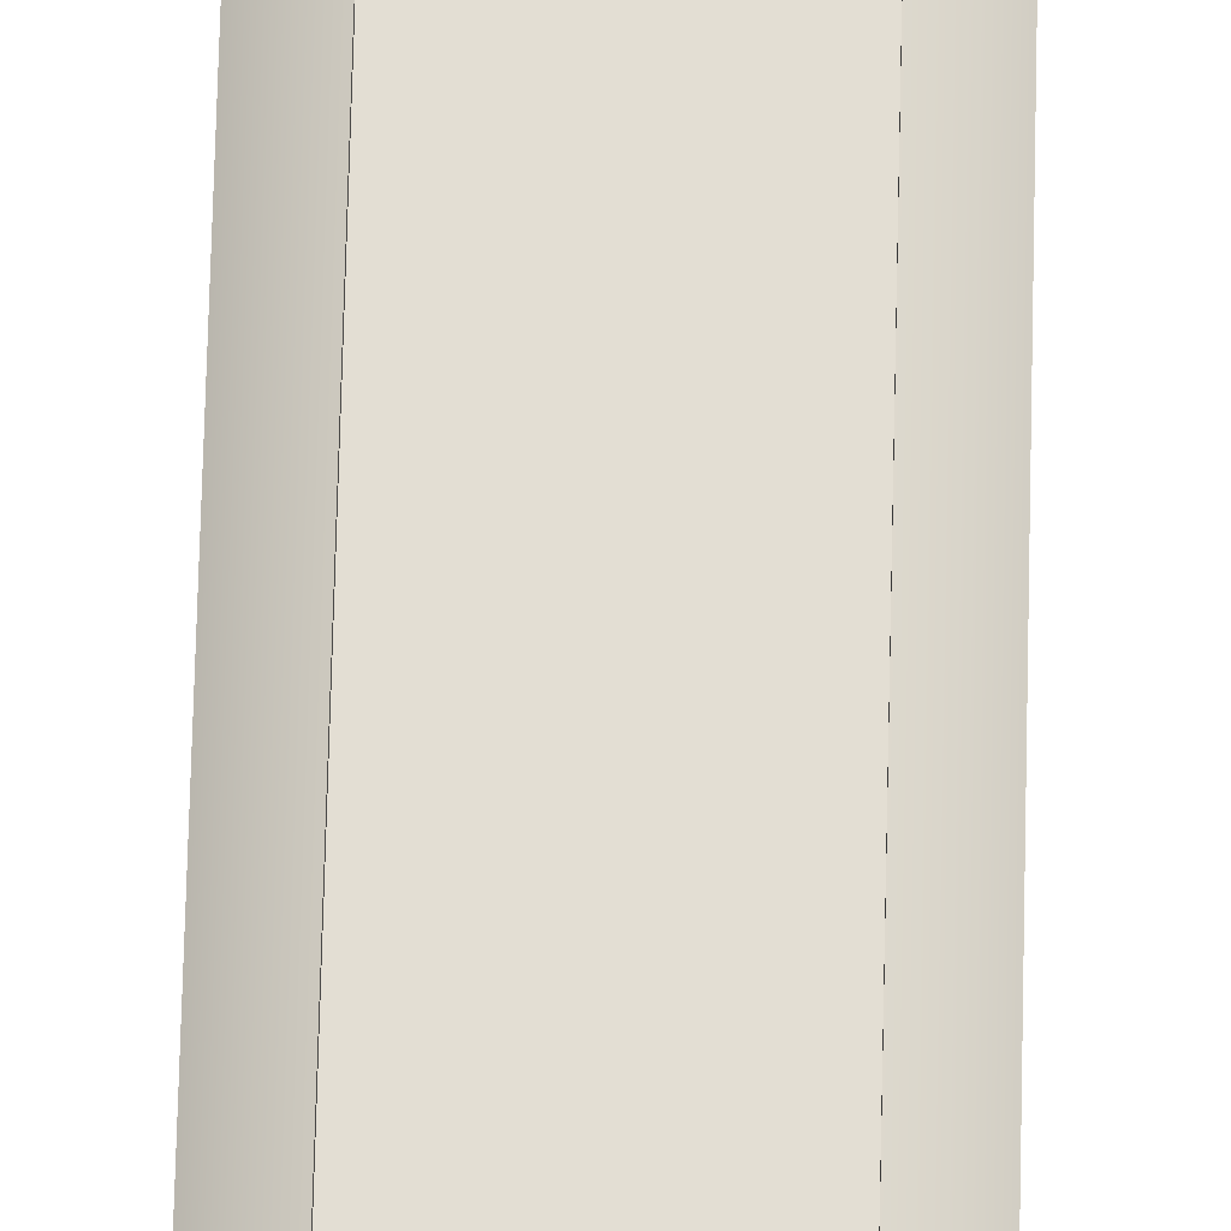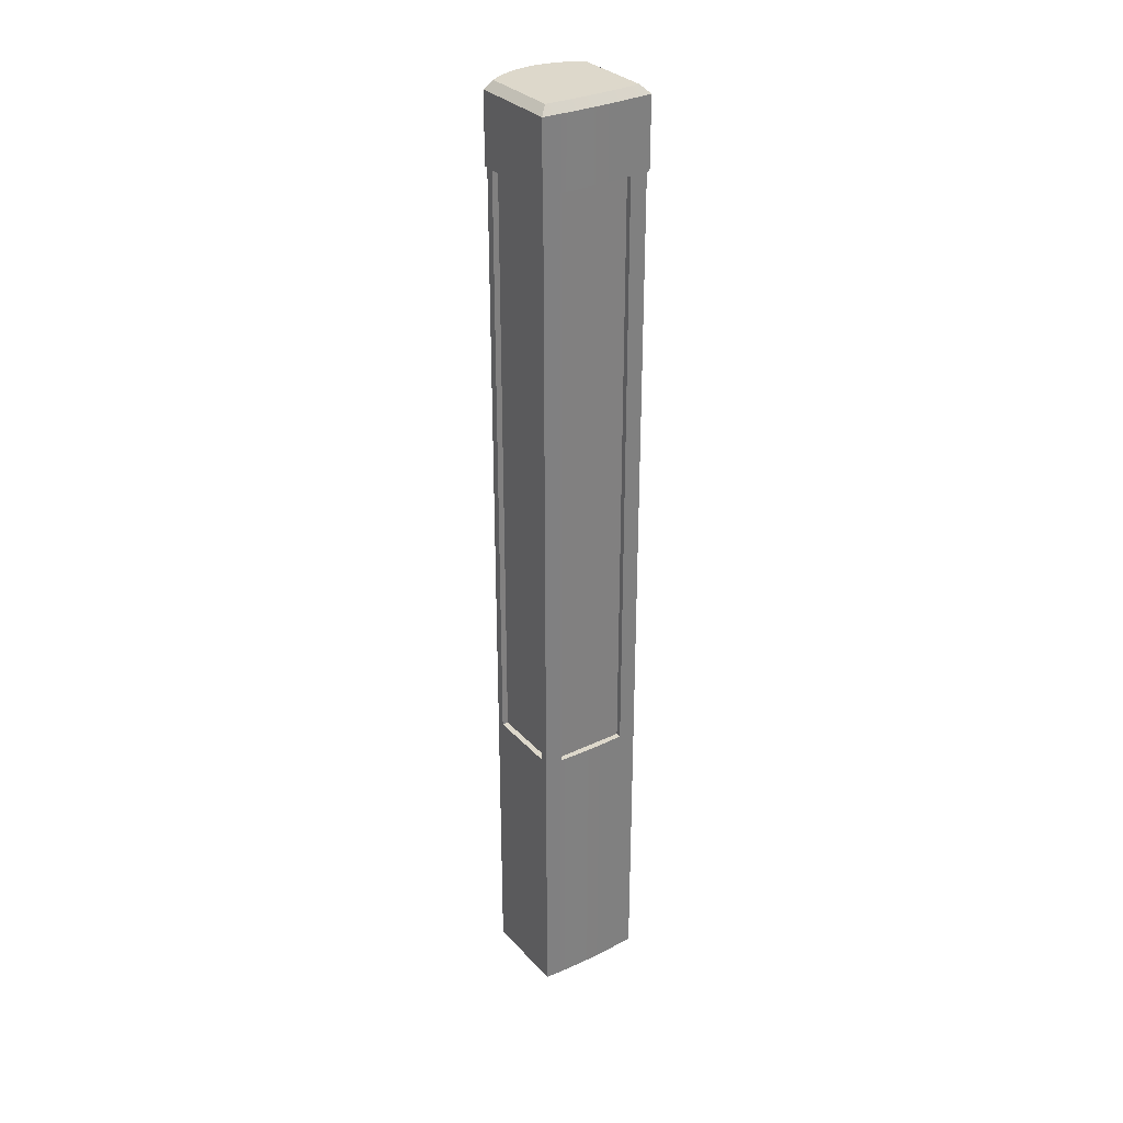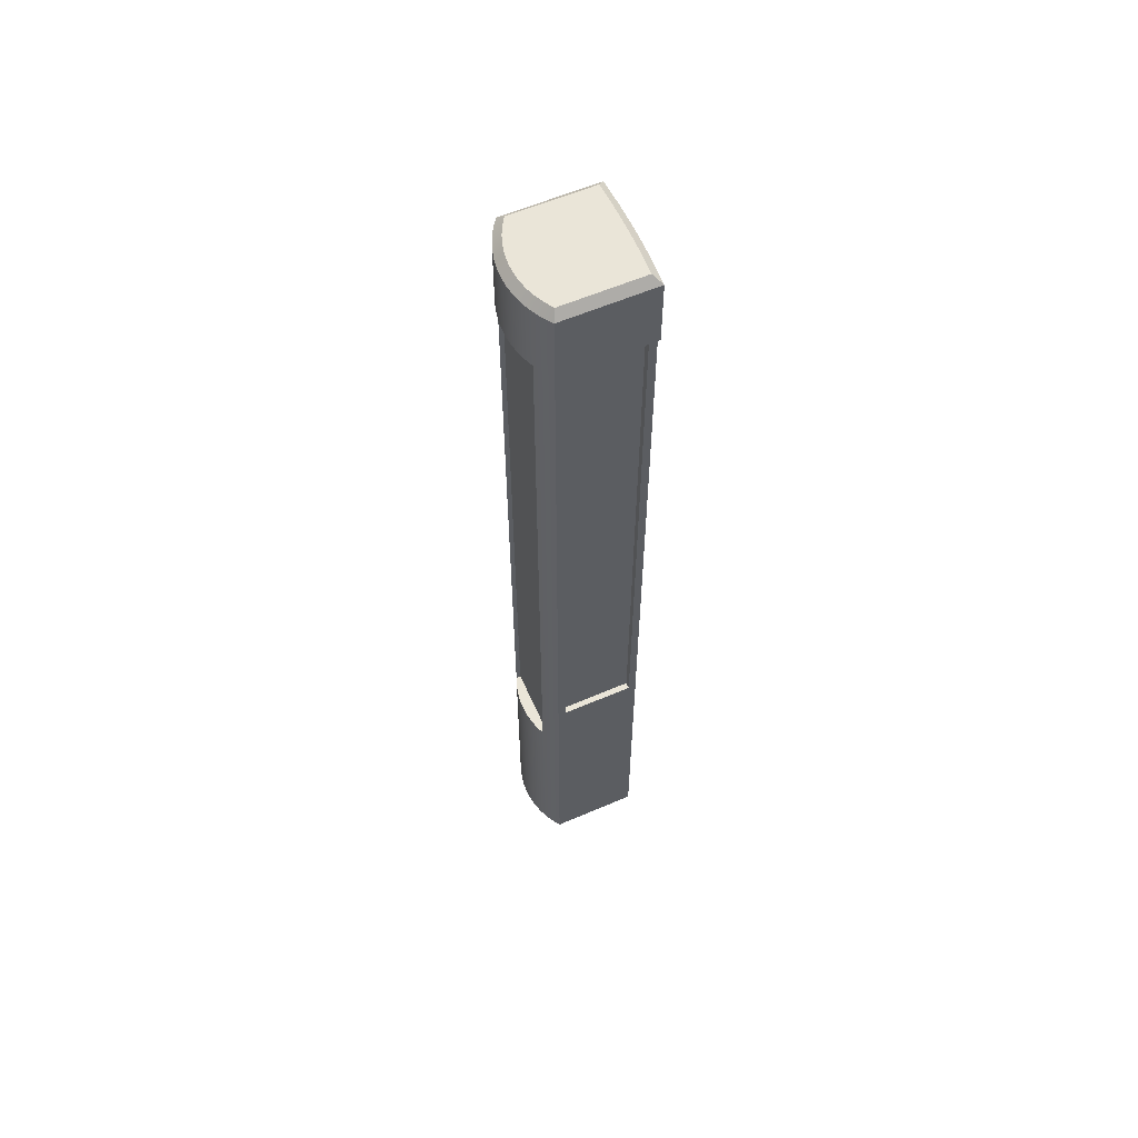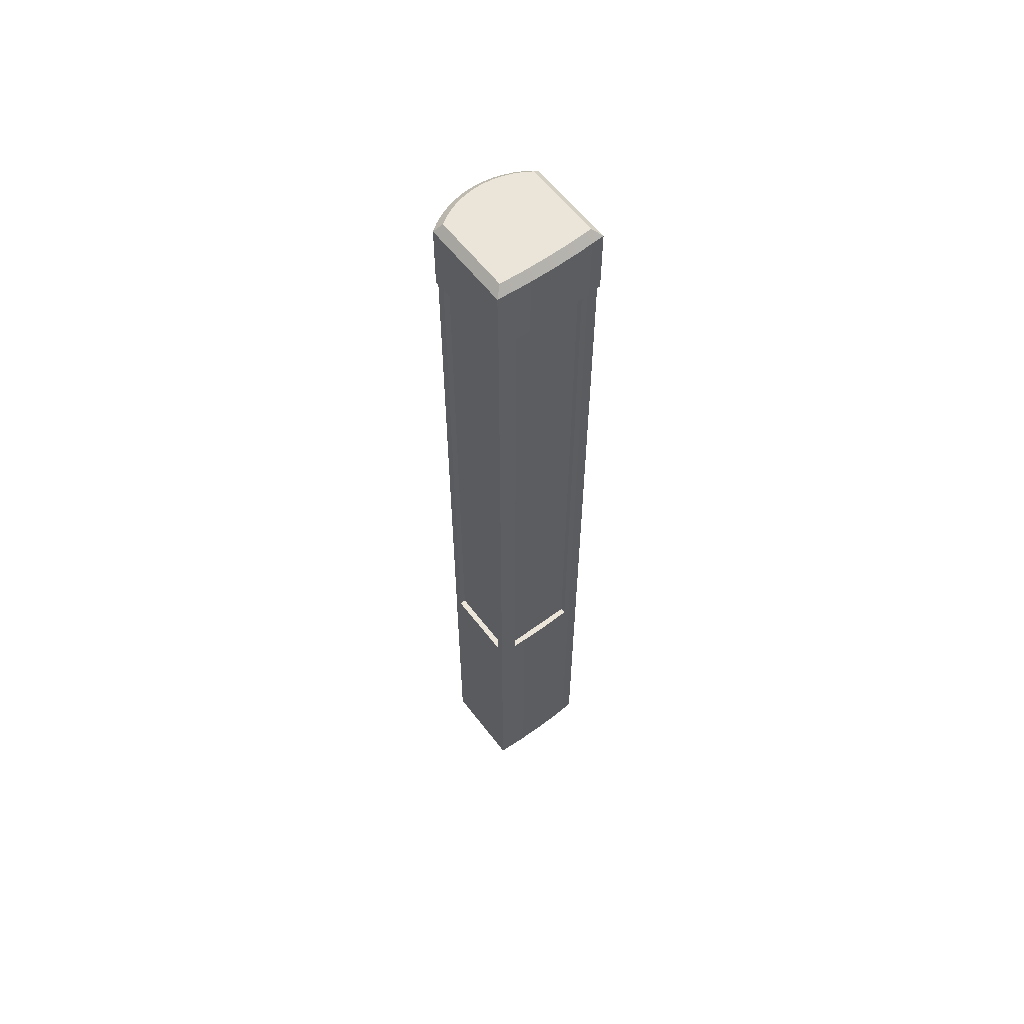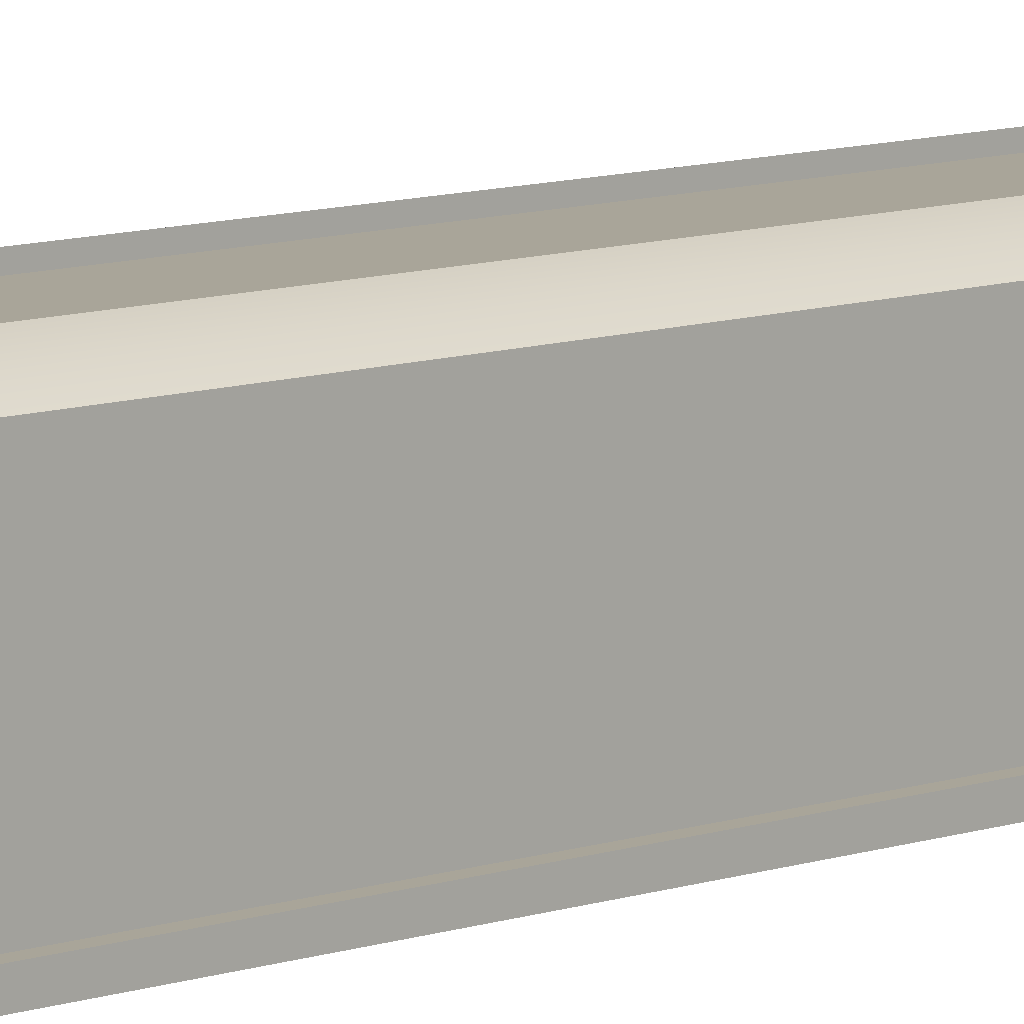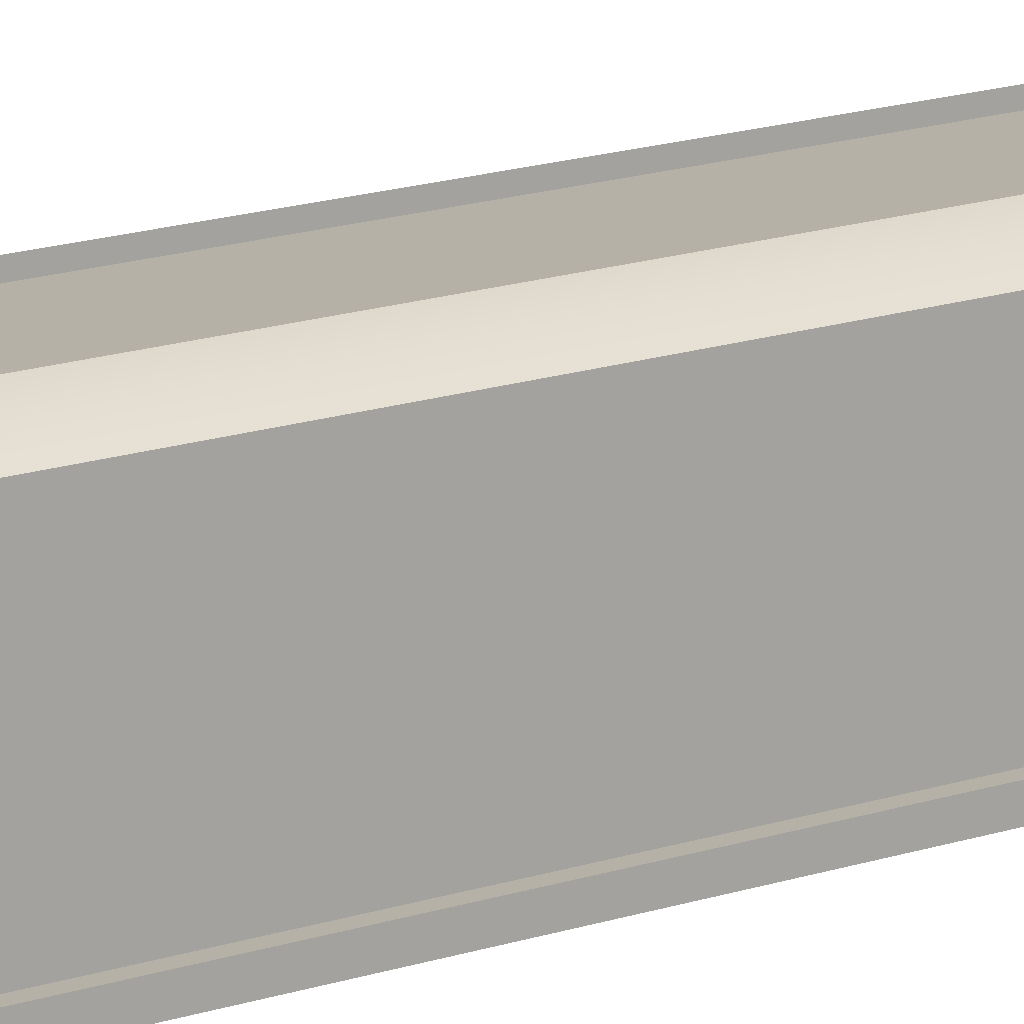
<metadata>
{"format":"obj","ext":"obj","renderer":"f3d","projection":"perspective","resolution":1024,"background":"white","views":[{"elev":67.2,"azim":1.4,"up":"+Z"},{"elev":31.2,"azim":145.8,"up":"+Y"},{"elev":59.6,"azim":66.2,"up":"+Y"},{"elev":59.4,"azim":142.8,"up":"+Y"},{"elev":7.4,"azim":40.7,"up":"+Z"},{"elev":12.1,"azim":-132.7,"up":"+Z"}]}
</metadata>
<code>
g Body1
v 90.11 1473 46.67
v 90.11 1473 59.67
v 90.11 0 59.67
v 90.11 0 -86.86
v 90.11 1473 -86.86
v 90.11 1473 -74.09
v 90.11 480 -74.09
v 90.11 480 46.67
v 80.6 1473 66.43
v 70.57 1473 72.42
v 60.11 1473 77.6
v 60.11 370 77.6
v 45.67 370 83.15
v 30.73 370 87.17
v 15.45 370 89.59
v -0 370 90.4
v -15.45 370 89.59
v -30.73 370 87.17
v -45.67 370 83.15
v -60.11 370 77.6
v -60.11 1473 77.6
v -70.57 1473 72.42
v -80.6 1473 66.43
v -90.11 1473 59.67
v -90.11 0 59.67
v -76.81 0 68.82
v -62.58 0 76.47
v -47.6 0 82.51
v -32.06 0 86.88
v -16.13 0 89.52
v -0 0 90.4
v 16.13 0 89.52
v 32.06 0 86.88
v 47.6 0 82.51
v 62.58 0 76.47
v 76.81 0 68.82
v 76.81 1178 68.82
v 76.81 883.8 68.82
v 76.81 589.2 68.82
v 76.81 294.6 68.82
v 62.58 1178 76.47
v 62.58 883.8 76.47
v 62.58 589.2 76.47
v 62.58 294.6 76.47
v 47.6 294.6 82.51
v 32.06 294.6 86.88
v 16.13 294.6 89.52
v 0 294.6 90.4
v -16.13 294.6 89.52
v -32.06 294.6 86.88
v -47.6 294.6 82.51
v -62.58 1178 76.47
v -62.58 883.8 76.47
v -62.58 589.2 76.47
v -62.58 294.6 76.47
v -76.81 1178 68.82
v -76.81 883.8 68.82
v -76.81 589.2 68.82
v -76.81 294.6 68.82
v 60.11 1473 -88.8
v 70.12 1473 -88.24
v 80.12 1473 -87.59
v 45.09 0 -89.49
v 0.004426 0 -90.4
v -45.08 0 -89.6
v -90.11 0 -87.09
v -90.11 1473 -87.09
v -80.12 1473 -87.8
v -70.12 1473 -88.42
v -60.11 1473 -88.96
v -60.11 475 -88.96
v -20.04 475 -90.26
v 20.05 475 -90.21
v 60.11 475 -88.8
v -90.11 1473 -74.09
v -90.11 1473 46.67
v -90.11 480 46.67
v -90.11 480 -74.09
v -60.11 1475 77.6
v -60.11 370 70
v -60.11 1475 70
v 60.11 370 70
v 60.11 1475 77.6
v 60.11 1475 70
v 45.67 1475 83.15
v 30.73 1475 87.17
v 15.45 1475 89.59
v -0 1475 90.4
v -15.45 1475 89.59
v -30.73 1475 87.17
v -45.67 1475 83.15
v -90.11 1475 -74.09
v -80.11 480 -74.09
v -80.11 1475 -74.09
v -90.11 1475 46.67
v -80.11 1475 46.67
v -80.11 480 46.67
v 90.11 1475 -74.09
v 80.11 1475 -74.09
v 80.11 480 -74.09
v 80.11 480 46.67
v 80.11 1475 46.67
v 90.11 1475 46.67
v 60.11 475 -80
v 60.11 1475 -80
v 60.11 1475 -88.8
v -60.11 475 -80
v -60.11 1475 -88.96
v -60.11 1475 -80
v -20.04 1475 -90.26
v 20.05 1475 -90.21
v -20.04 1473 -90.26
v 20.05 1473 -90.21
v -93.11 1473 -89.87
v -93.11 1587 -89.87
v -46.59 1587 -92.55
v 0.004703 1587 -93.4
v 46.59 1587 -92.43
v 93.11 1587 -89.63
v 93.11 1473 -89.63
v 46.59 1473 -92.43
v 0.004703 1473 -93.4
v -46.59 1473 -92.55
v 93.11 1587 61.14
v 93.11 1473 61.14
v 79.42 1587 70.74
v 64.75 1587 78.76
v 49.27 1587 85.11
v 33.19 1587 89.7
v 16.7 1587 92.47
v -0 1587 93.4
v -16.7 1587 92.47
v -33.19 1587 89.7
v -49.27 1587 85.11
v -64.75 1587 78.76
v -79.42 1587 70.74
v -93.11 1587 61.14
v -93.11 1473 61.14
v -79.42 1473 70.74
v -64.75 1473 78.76
v -49.27 1473 85.11
v -33.19 1473 89.7
v -16.7 1473 92.47
v -0 1473 93.4
v 16.7 1473 92.47
v 33.19 1473 89.7
v 49.27 1473 85.11
v 64.75 1473 78.76
v 79.42 1473 70.74
v -45.67 1473 83.15
v -30.73 1473 87.17
v -15.45 1473 89.59
v -0 1473 90.4
v 15.45 1473 89.59
v 30.73 1473 87.17
v 45.67 1473 83.15
v -80.11 1600 54.65
v -66.99 1600 62.98
v -53.01 1600 69.77
v -38.36 1600 74.94
v -23.21 1600 78.43
v -7.771 1600 80.18
v 7.771 1600 80.18
v 23.21 1600 78.43
v 38.36 1600 74.94
v 53.01 1600 69.77
v 66.99 1600 62.98
v 80.11 1600 54.65
v 80.11 1600 -77.57
v 40.08 1600 -79.67
v 0.003555 1600 -80.4
v -40.08 1600 -79.77
v -80.11 1600 -77.78
f 1 2 8
f 8 2 3
f 8 3 4
f 8 4 7
f 7 4 5
f 7 5 6
f 9 37 2
f 2 37 38
f 2 38 39
f 39 38 43
f 39 43 44
f 44 43 12
f 44 12 45
f 45 12 13
f 45 13 46
f 46 13 14
f 46 14 47
f 47 14 15
f 47 15 48
f 48 15 16
f 48 16 17
f 9 10 37
f 37 10 41
f 37 41 42
f 42 41 11
f 42 11 12
f 10 11 41
f 48 17 49
f 49 17 18
f 49 18 50
f 50 18 19
f 50 19 51
f 51 19 20
f 51 20 55
f 55 20 54
f 55 54 59
f 59 54 58
f 59 58 25
f 25 58 57
f 25 57 23
f 23 57 56
f 23 56 22
f 22 56 52
f 22 52 21
f 21 52 53
f 21 53 20
f 20 53 54
f 23 24 25
f 25 26 59
f 59 26 55
f 26 27 55
f 55 27 51
f 27 28 51
f 51 28 50
f 28 29 50
f 50 29 49
f 29 30 49
f 49 30 48
f 30 31 48
f 48 31 47
f 31 32 47
f 47 32 46
f 32 33 46
f 46 33 45
f 33 34 45
f 45 34 44
f 34 35 44
f 44 35 40
f 44 40 39
f 39 40 3
f 39 3 2
f 35 36 40
f 40 36 3
f 43 38 42
f 42 38 37
f 12 43 42
f 58 54 53
f 56 57 52
f 52 57 53
f 57 58 53
f 60 61 74
f 74 61 62
f 74 62 4
f 4 62 5
f 4 63 74
f 74 63 73
f 73 63 64
f 73 64 72
f 72 64 65
f 72 65 71
f 71 65 66
f 71 66 68
f 68 66 67
f 68 69 71
f 71 69 70
f 75 67 78
f 78 67 66
f 78 66 25
f 78 25 77
f 77 25 24
f 77 24 76
f 66 65 25
f 25 65 26
f 26 65 27
f 27 65 28
f 28 65 64
f 28 64 29
f 29 64 30
f 30 64 31
f 31 64 32
f 32 64 33
f 33 64 34
f 34 64 63
f 34 63 35
f 35 63 36
f 36 63 3
f 3 63 4
f 79 21 81
f 81 21 80
f 80 21 20
f 80 20 12
f 12 20 19
f 12 19 13
f 13 19 18
f 13 18 14
f 14 18 17
f 14 17 15
f 15 17 16
f 12 82 80
f 83 84 11
f 11 84 82
f 11 82 12
f 91 79 83
f 83 79 81
f 83 81 84
f 83 85 91
f 91 85 90
f 90 85 86
f 90 86 89
f 89 86 87
f 89 87 88
f 80 82 81
f 81 82 84
f 92 75 94
f 94 75 93
f 93 75 78
f 95 92 96
f 96 92 94
f 77 76 97
f 97 76 96
f 96 76 95
f 78 77 93
f 93 77 97
f 93 97 94
f 94 97 96
f 98 99 6
f 6 99 100
f 6 100 7
f 8 7 101
f 101 7 100
f 8 101 1
f 1 101 102
f 1 102 103
f 98 103 99
f 99 103 102
f 99 102 100
f 100 102 101
f 74 104 60
f 60 104 105
f 60 105 106
f 71 107 72
f 72 107 73
f 73 107 104
f 73 104 74
f 108 109 70
f 70 109 107
f 70 107 71
f 106 105 111
f 111 105 109
f 111 109 110
f 110 109 108
f 104 107 105
f 105 107 109
f 76 75 95
f 95 75 92
f 108 70 110
f 110 70 112
f 110 112 111
f 111 112 113
f 111 113 106
f 106 113 60
f 114 115 123
f 123 115 116
f 123 116 122
f 122 116 117
f 122 117 121
f 121 117 118
f 121 118 120
f 120 118 119
f 119 124 120
f 120 124 125
f 125 124 149
f 149 124 126
f 149 126 148
f 148 126 127
f 148 127 147
f 147 127 128
f 147 128 146
f 146 128 129
f 146 129 145
f 145 129 130
f 145 130 144
f 144 130 131
f 144 131 143
f 143 131 132
f 143 132 142
f 142 132 133
f 142 133 141
f 141 133 134
f 141 134 140
f 140 134 135
f 140 135 139
f 139 135 136
f 139 136 138
f 138 136 137
f 137 115 138
f 138 115 114
f 123 69 114
f 114 69 68
f 114 68 67
f 122 112 123
f 123 112 70
f 123 70 69
f 112 122 113
f 113 122 121
f 113 121 60
f 60 121 61
f 61 121 120
f 61 120 62
f 62 120 5
f 5 120 6
f 6 120 125
f 6 125 1
f 1 125 2
f 2 125 9
f 9 125 149
f 9 149 10
f 10 149 148
f 10 148 11
f 11 148 147
f 11 147 156
f 156 147 146
f 156 146 155
f 155 146 145
f 155 145 154
f 154 145 144
f 154 144 153
f 153 144 152
f 152 144 143
f 152 143 151
f 151 143 142
f 151 142 150
f 150 142 141
f 150 141 21
f 21 141 140
f 21 140 22
f 22 140 139
f 22 139 23
f 23 139 138
f 23 138 24
f 24 138 76
f 76 138 75
f 75 138 114
f 75 114 67
f 21 79 150
f 150 79 91
f 150 91 151
f 151 91 90
f 151 90 152
f 152 90 89
f 152 89 153
f 153 89 88
f 153 88 154
f 154 88 87
f 154 87 155
f 155 87 86
f 155 86 156
f 156 86 85
f 156 85 11
f 11 85 83
f 6 1 98
f 98 1 103
f 173 157 172
f 172 157 158
f 172 158 159
f 159 160 172
f 172 160 171
f 171 160 161
f 171 161 162
f 162 163 171
f 171 163 164
f 171 164 165
f 171 165 170
f 170 165 166
f 170 166 167
f 167 168 170
f 170 168 169
f 115 137 173
f 173 137 157
f 137 136 157
f 157 136 158
f 158 136 135
f 158 135 159
f 159 135 134
f 159 134 160
f 160 134 133
f 160 133 161
f 161 133 132
f 161 132 162
f 162 132 131
f 162 131 163
f 163 131 130
f 163 130 164
f 164 130 129
f 164 129 165
f 165 129 128
f 165 128 166
f 166 128 127
f 166 127 167
f 167 127 126
f 167 126 168
f 168 126 124
f 115 173 116
f 116 173 172
f 116 172 117
f 117 172 171
f 117 171 170
f 117 170 118
f 118 170 169
f 118 169 119
f 168 124 169
f 169 124 119

</code>
